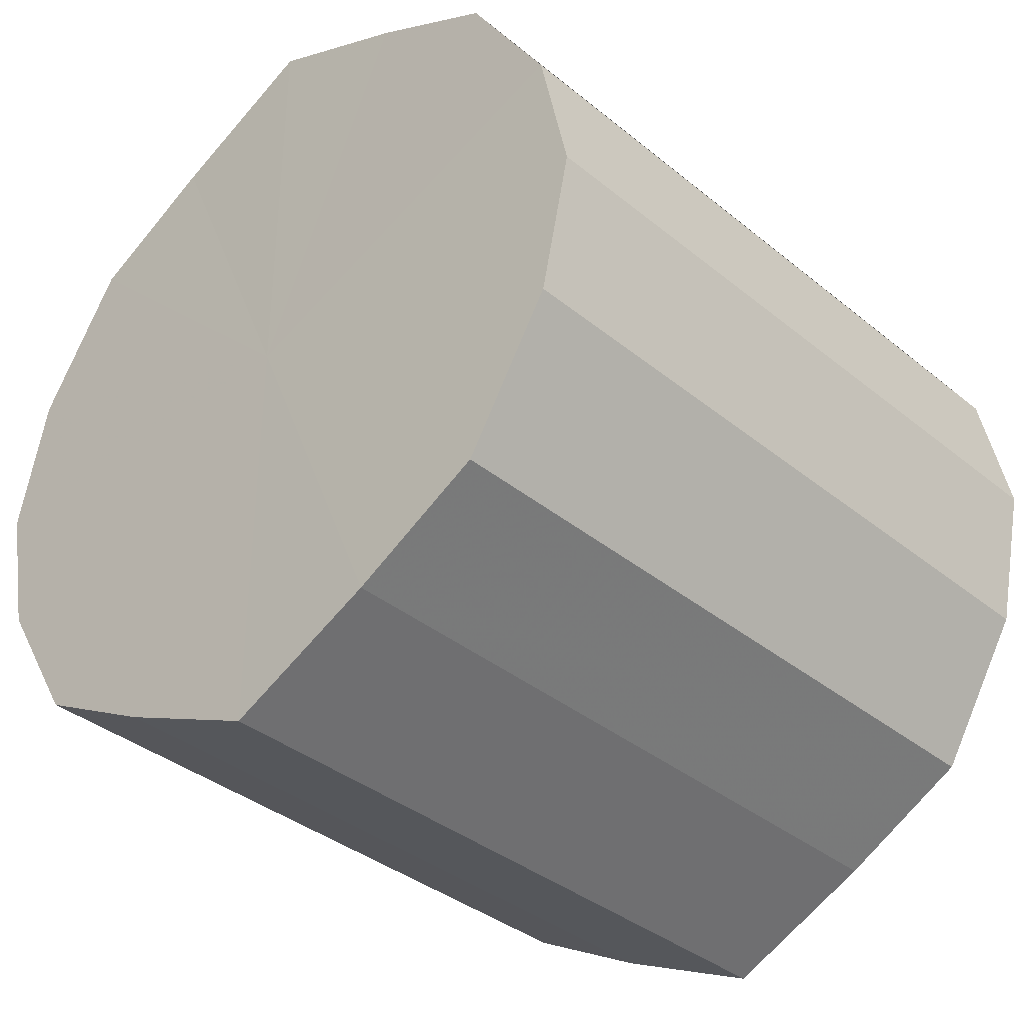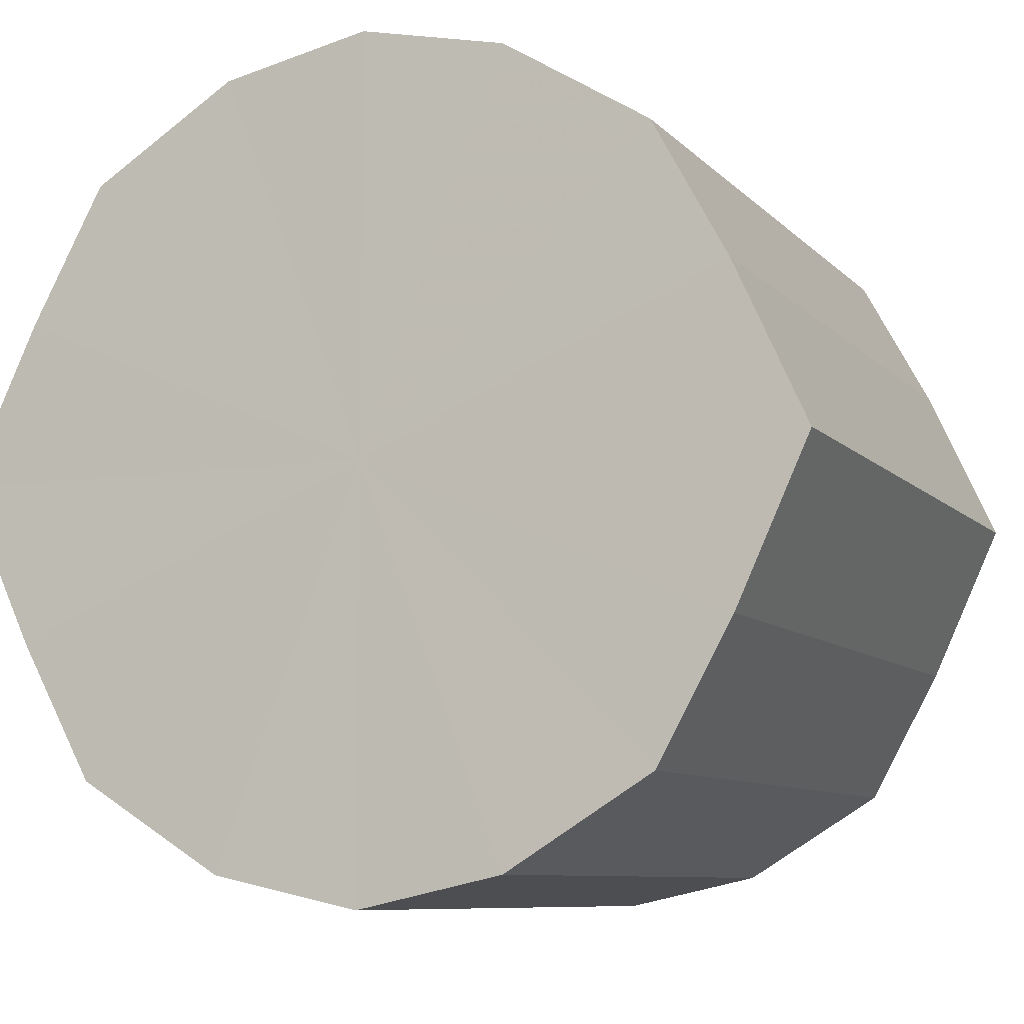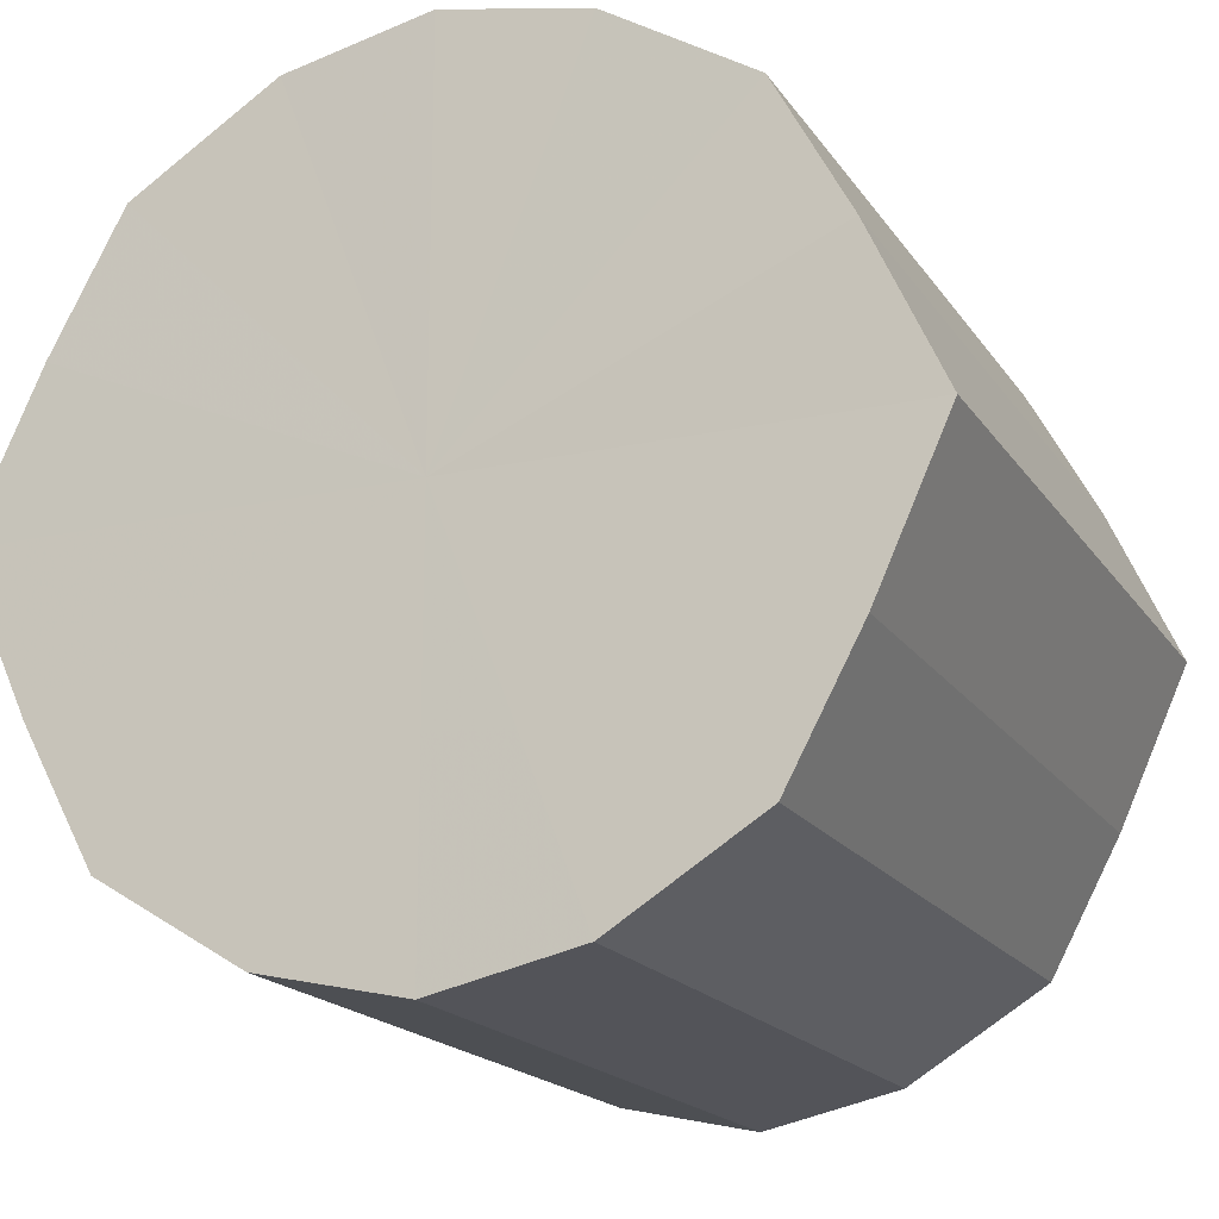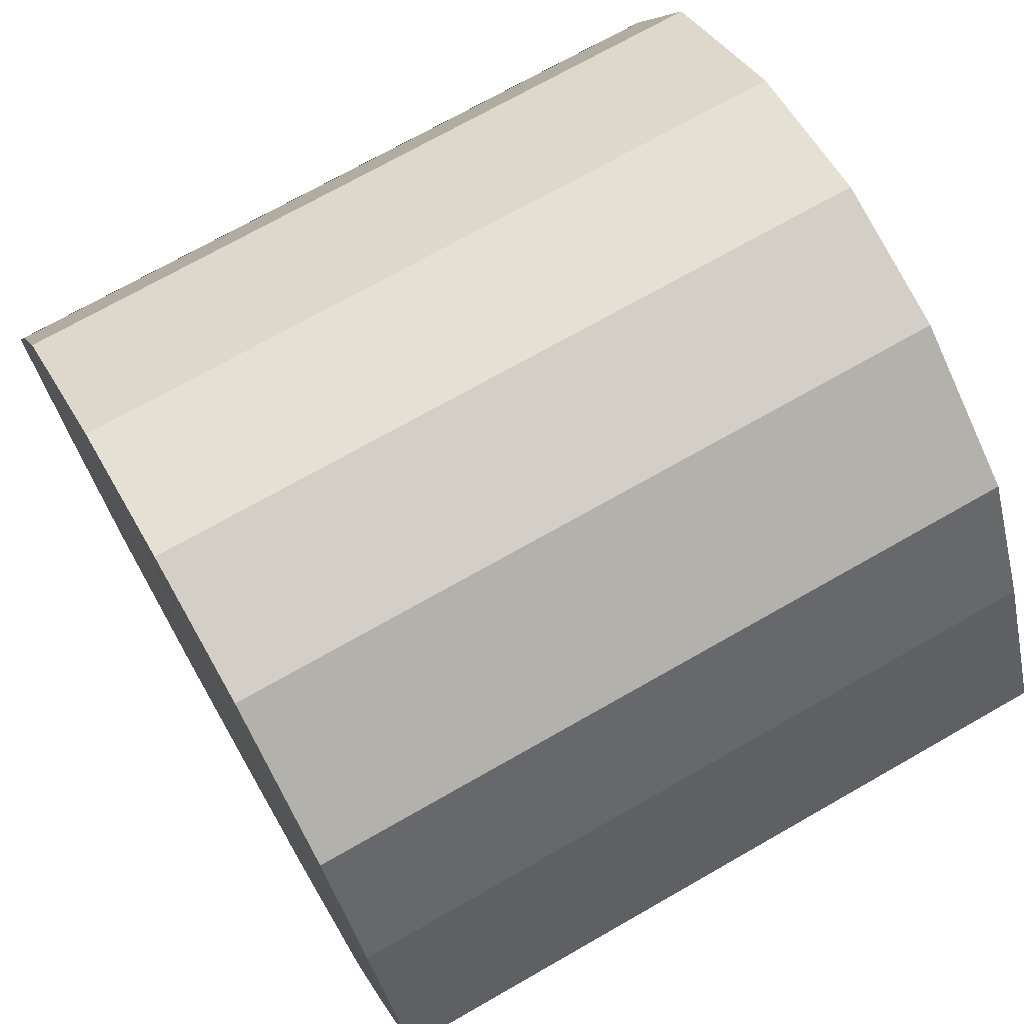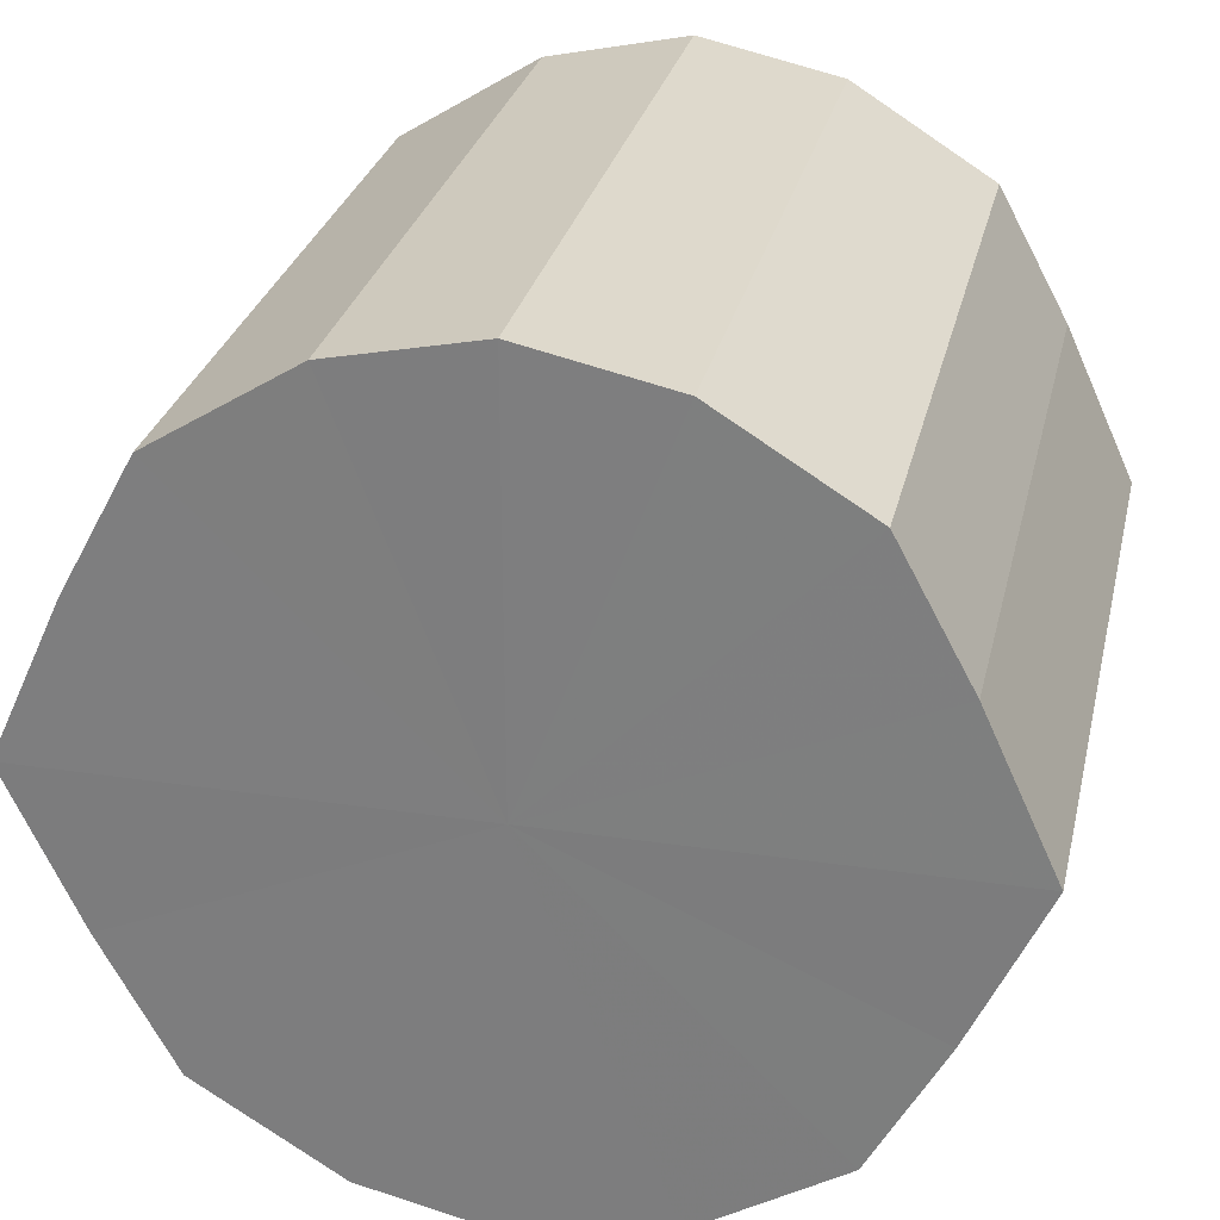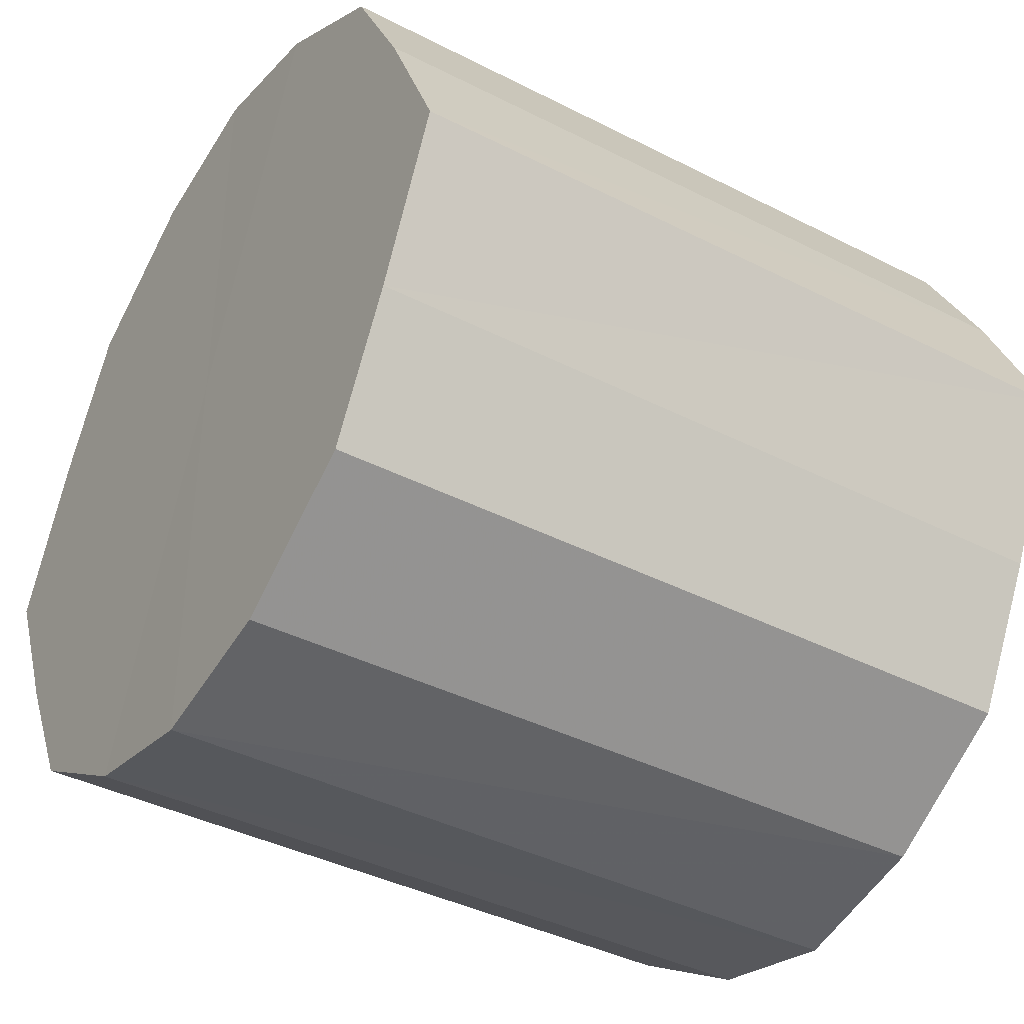
<metadata>
{"format":"obj","ext":"obj","renderer":"f3d","projection":"perspective","resolution":1024,"background":"white","views":[{"elev":-36.8,"azim":-46.5,"up":"+Y"},{"elev":-8.4,"azim":-67.0,"up":"+Z"},{"elev":-18.1,"azim":-66.6,"up":"+Z"},{"elev":71.5,"azim":150.2,"up":"+Z"},{"elev":28.4,"azim":-77.3,"up":"+Z"},{"elev":-39.6,"azim":147.6,"up":"+Z"}]}
</metadata>
<code>
o 18085
v 2216 1874 14.57
v 2216 1874 14.55
v 2217 1874 14.57
v 2216 1874 14.53
v 2217 1874 14.55
v 2216 1874 14.59
v 2217 1874 14.59
v 2216 1874 14.52
v 2217 1874 14.53
v 2216 1874 14.61
v 2217 1874 14.61
v 2216 1874 14.51
v 2217 1874 14.52
v 2216 1874 14.62
v 2217 1874 14.62
v 2216 1874 14.52
v 2217 1874 14.51
v 2216 1874 14.63
v 2217 1874 14.63
v 2216 1874 14.53
v 2217 1874 14.52
v 2216 1874 14.62
v 2217 1874 14.62
v 2216 1874 14.55
v 2217 1874 14.53
v 2216 1874 14.61
v 2217 1874 14.61
v 2216 1874 14.57
v 2217 1874 14.55
v 2216 1874 14.59
v 2217 1874 14.59
v 2217 1874 14.57
v 2217 1874 14.57
v 2216 1874 14.55
v 2217 1874 14.55
v 2216 1874 14.53
v 2217 1874 14.53
v 2217 1874 14.59
v 2216 1874 14.57
v 2217 1874 14.61
v 2216 1874 14.59
v 2216 1874 14.52
v 2217 1874 14.52
v 2217 1874 14.62
v 2216 1874 14.61
v 2217 1874 14.63
v 2216 1874 14.62
v 2216 1874 14.51
v 2217 1874 14.51
v 2217 1874 14.62
v 2216 1874 14.63
v 2217 1874 14.61
v 2216 1874 14.62
v 2216 1874 14.52
v 2217 1874 14.52
v 2217 1874 14.59
v 2216 1874 14.61
v 2217 1874 14.57
v 2216 1874 14.59
v 2216 1874 14.53
v 2217 1874 14.53
v 2217 1874 14.55
v 2216 1874 14.57
v 2216 1874 14.55
v 2216 1874 14.57
v 2216 1874 14.55
v 2216 1874 14.57
v 2216 1874 14.53
v 2216 1874 14.59
v 2216 1874 14.52
v 2216 1874 14.61
v 2216 1874 14.51
v 2216 1874 14.62
v 2216 1874 14.52
v 2216 1874 14.63
v 2216 1874 14.53
v 2216 1874 14.62
v 2216 1874 14.55
v 2216 1874 14.61
v 2216 1874 14.57
v 2216 1874 14.59
v 2217 1874 14.57
v 2217 1874 14.57
v 2217 1874 14.55
v 2217 1874 14.59
v 2217 1874 14.53
v 2217 1874 14.61
v 2217 1874 14.52
v 2217 1874 14.62
v 2217 1874 14.51
v 2217 1874 14.63
v 2217 1874 14.52
v 2217 1874 14.62
v 2217 1874 14.53
v 2217 1874 14.61
v 2217 1874 14.55
v 2217 1874 14.59
v 2217 1874 14.57
f 1 2 3
f 2 4 5
f 6 1 7
f 4 8 9
f 10 6 11
f 8 12 13
f 14 10 15
f 12 16 17
f 18 14 19
f 16 20 21
f 22 18 23
f 20 24 25
f 26 22 27
f 24 28 29
f 30 26 31
f 28 30 32
f 33 34 35
f 35 36 37
f 38 39 33
f 40 41 38
f 37 42 43
f 44 45 40
f 46 47 44
f 43 48 49
f 50 51 46
f 52 53 50
f 49 54 55
f 56 57 52
f 58 59 56
f 55 60 61
f 62 63 58
f 61 64 62
f 65 66 67
f 65 68 66
f 65 67 69
f 65 70 68
f 65 69 71
f 65 72 70
f 65 71 73
f 65 74 72
f 65 73 75
f 65 76 74
f 65 75 77
f 65 78 76
f 65 77 79
f 65 80 78
f 65 79 81
f 65 81 80
f 82 83 84
f 82 85 83
f 82 84 86
f 82 87 85
f 82 86 88
f 82 89 87
f 82 88 90
f 82 91 89
f 82 90 92
f 82 93 91
f 82 92 94
f 82 95 93
f 82 94 96
f 82 97 95
f 82 96 98
f 82 98 97

</code>
